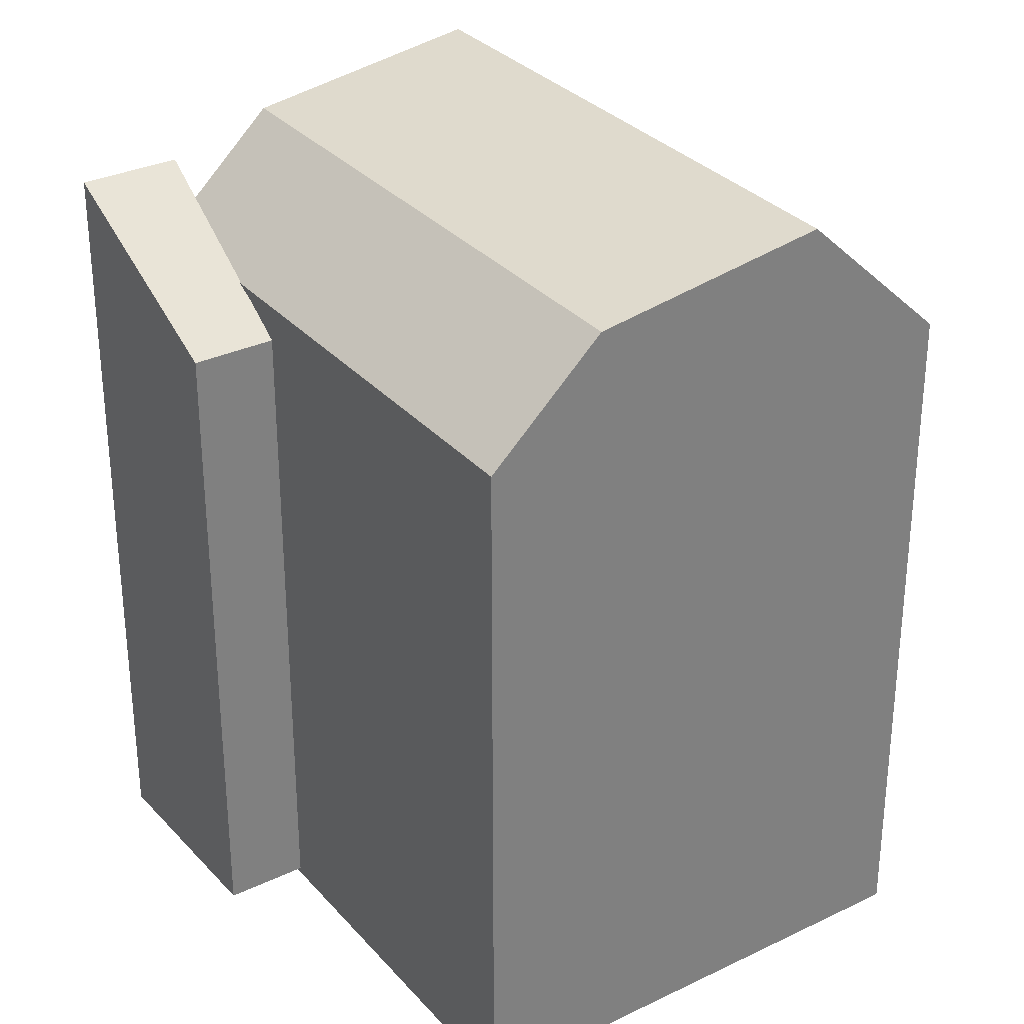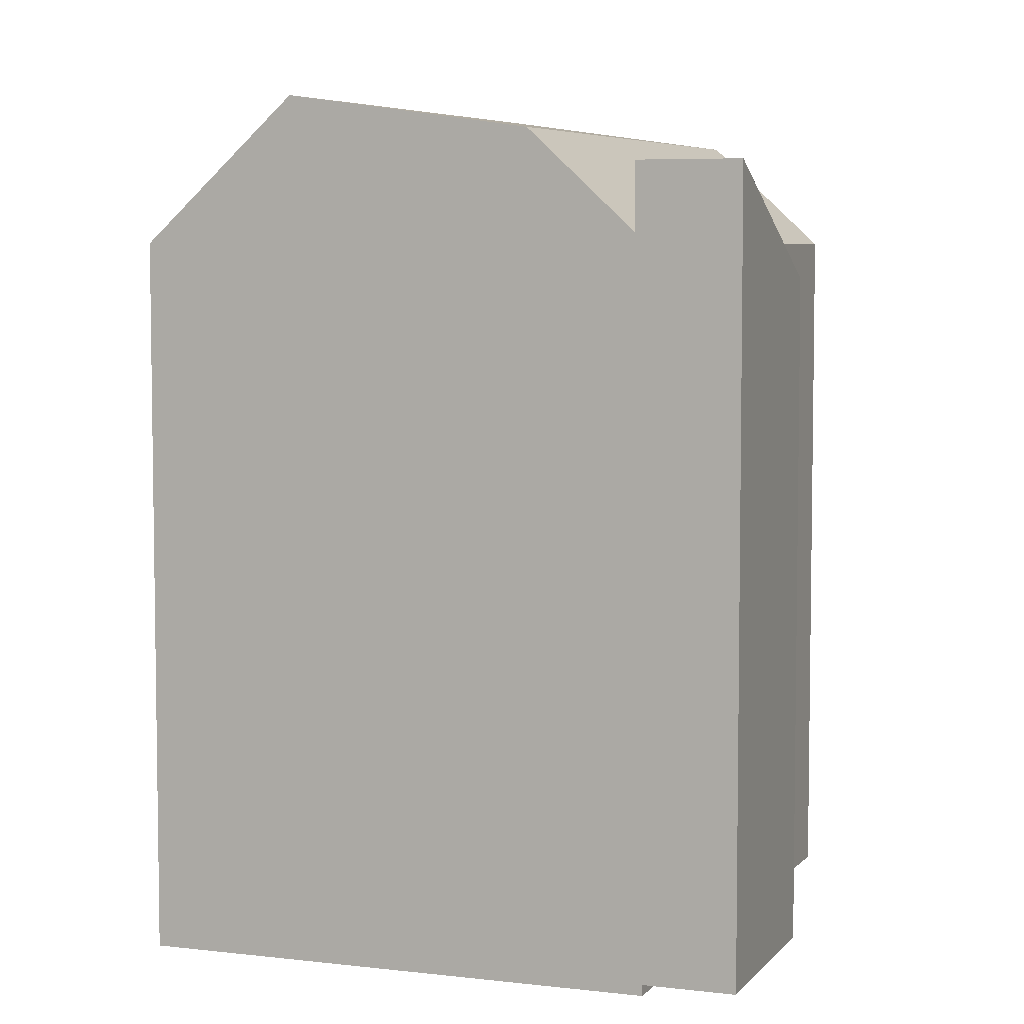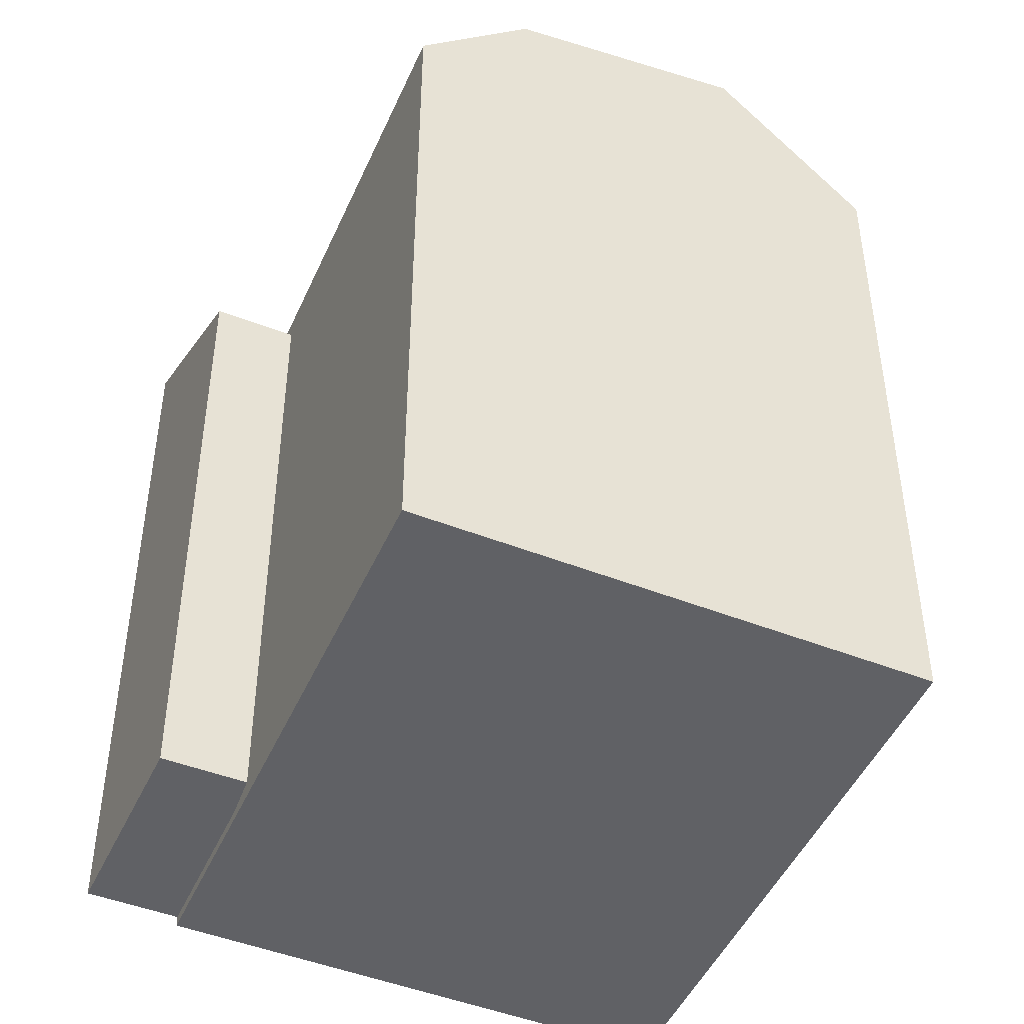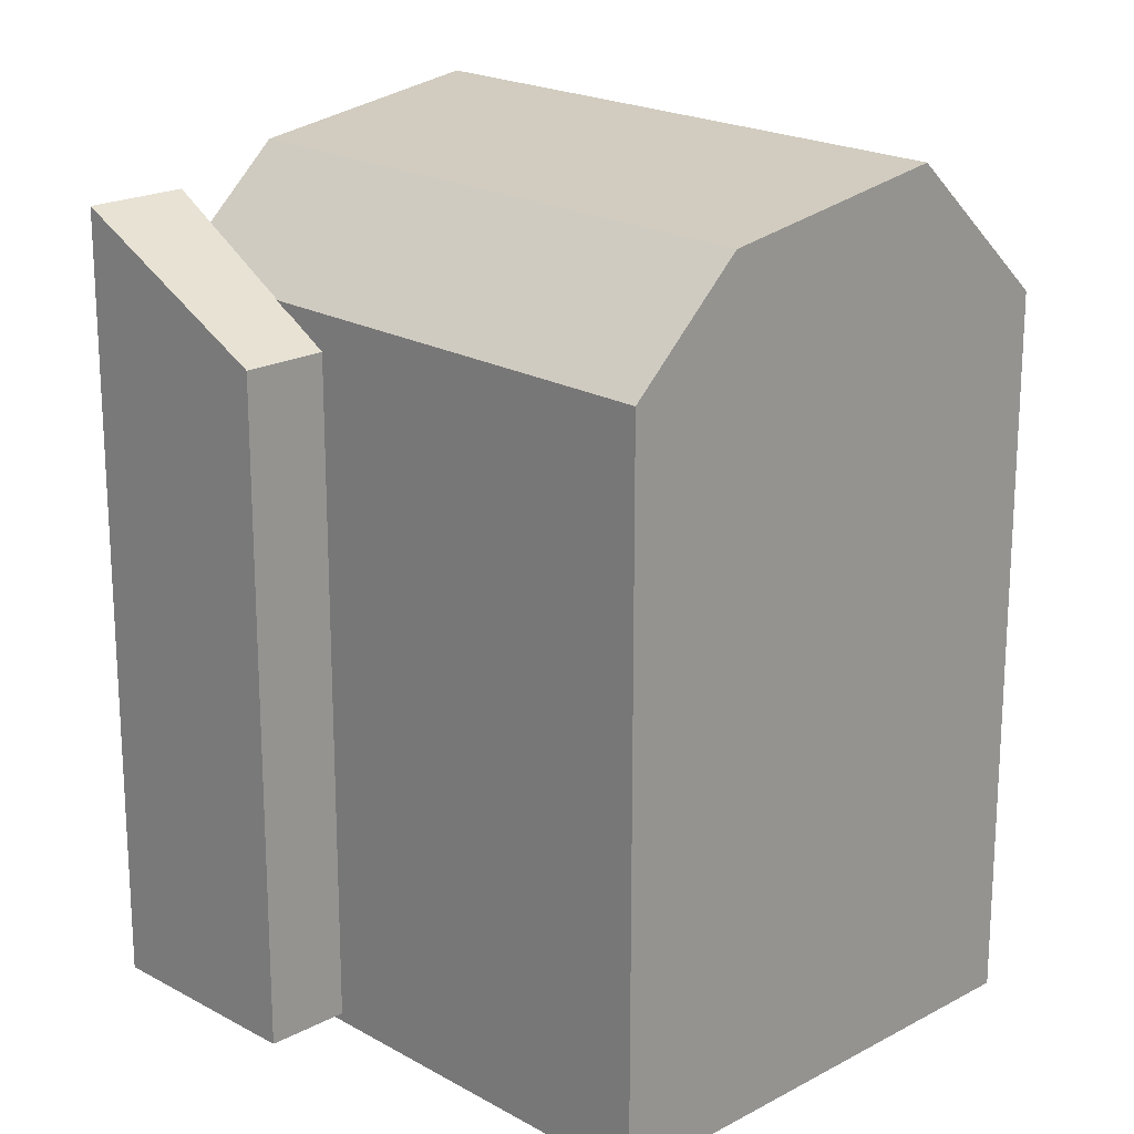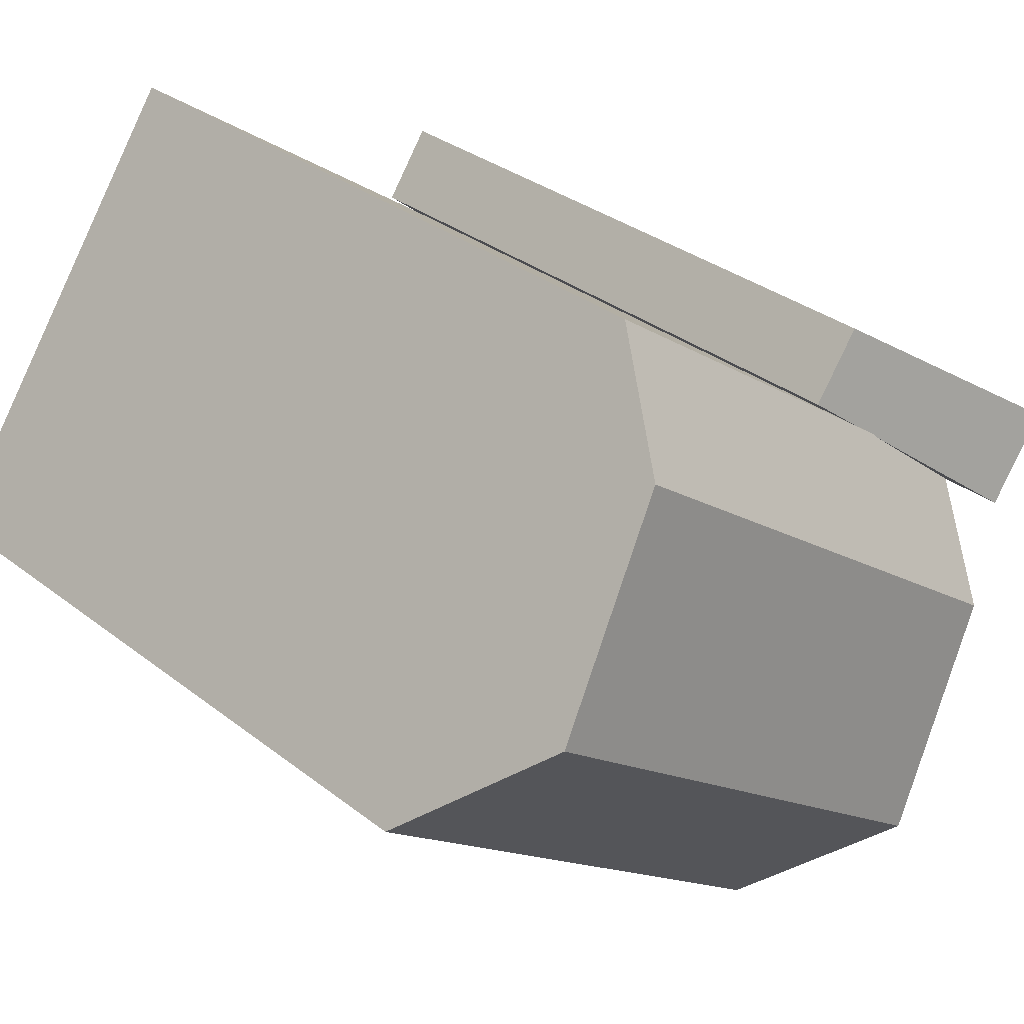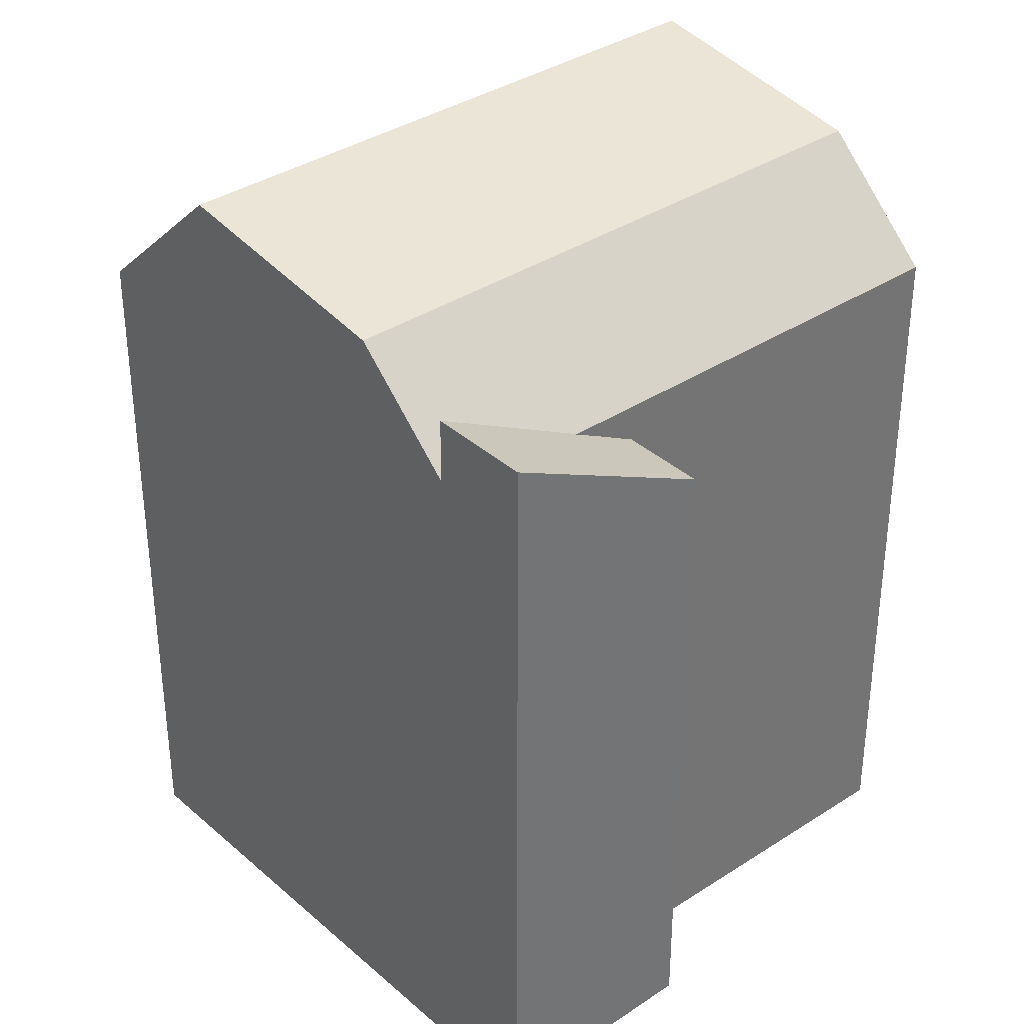
<metadata>
{"format":"obj","ext":"obj","renderer":"f3d","projection":"perspective","resolution":1024,"background":"white","views":[{"elev":31.3,"azim":20.5,"up":"+Y"},{"elev":5.8,"azim":-104.5,"up":"+Y"},{"elev":-47.1,"azim":31.0,"up":"+Y"},{"elev":20.1,"azim":10.3,"up":"+Y"},{"elev":32.3,"azim":137.2,"up":"+Z"},{"elev":36.3,"azim":-76.3,"up":"+Y"}]}
</metadata>
<code>
v  4.636 -2.11e-16 3.446
v  -1.43 -1.221e-16 1.994
v  0.1535 1.477e-17 -0.2412
v  3.326 -3.243e-16 5.297
v  12.24 -0.29 -8.014
v  5.484 -0.29 -7.853
v  7.825 -0.29 -11.21
v  20.92 -0.29 -1.734
v  18.58 -0.29 1.619
v  1.78 -0.29 -2.549
v  14.88 -0.29 6.922
v  0 -0.29 -1.776e-17
v  13.1 -0.29 9.472
v  4.413 -0.29 3.192
v  3.326 17.68 5.296
v  -1.429 20.62 1.993
v  14.88 21.46 6.922
v  20.92 18.59 -1.734
v  18.58 22.37 1.618
v  13.1 18.59 9.471
v  4.414 18.59 3.191
v  0.0004028 18.59 -0.0005984
v  7.826 18.59 -11.21
v  1.781 21.46 -2.55
v  5.484 22.37 -7.853
v  12.24 18.59 -8.014
v  0.1539 20.62 -0.2419
v  4.637 17.68 3.445
v  6.194 21.46 0.6416
v  9.898 22.37 -4.662
g defaultobject
f 1 2 3
f 2 1 4
f 5 6 7
f 6 5 8
f 6 8 9
f 6 9 10
f 10 9 11
f 10 11 12
f 12 11 13
f 12 13 14
f 15 2 4
f 2 15 16
f 17 18 19
f 18 17 20
f 18 20 8
f 8 20 9
f 9 20 11
f 11 20 13
f 20 14 13
f 14 20 12
f 12 20 21
f 12 21 22
f 23 24 25
f 24 23 22
f 22 23 7
f 22 7 6
f 22 6 10
f 22 10 12
f 8 26 18
f 26 8 23
f 23 8 7
f 7 8 5
f 16 3 2
f 3 16 27
f 3 28 1
f 28 3 27
f 1 15 4
f 15 1 28
f 15 27 16
f 27 15 28
f 17 21 20
f 21 17 29
f 21 29 22
f 22 29 24
f 19 29 17
f 29 19 30
f 29 30 24
f 24 30 25
f 18 30 19
f 30 18 26
f 30 26 25
f 25 26 23

</code>
